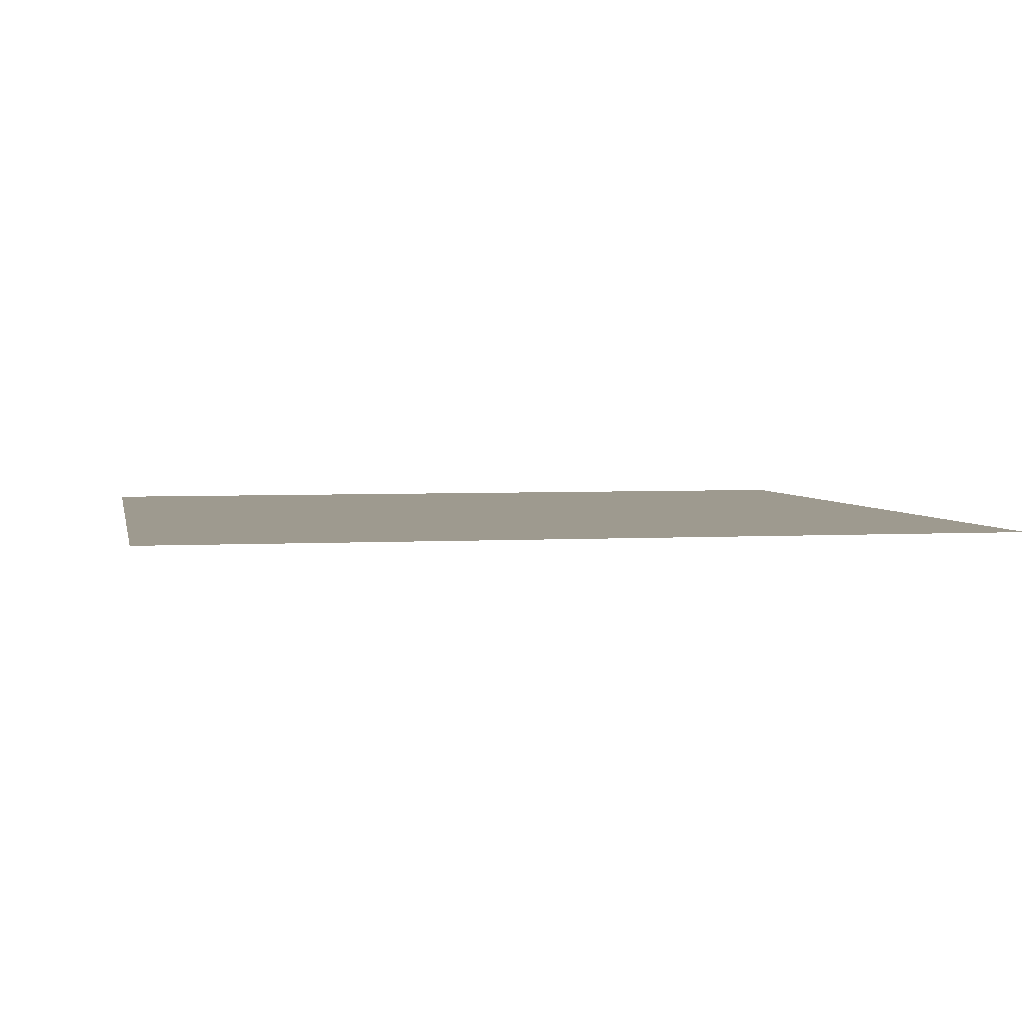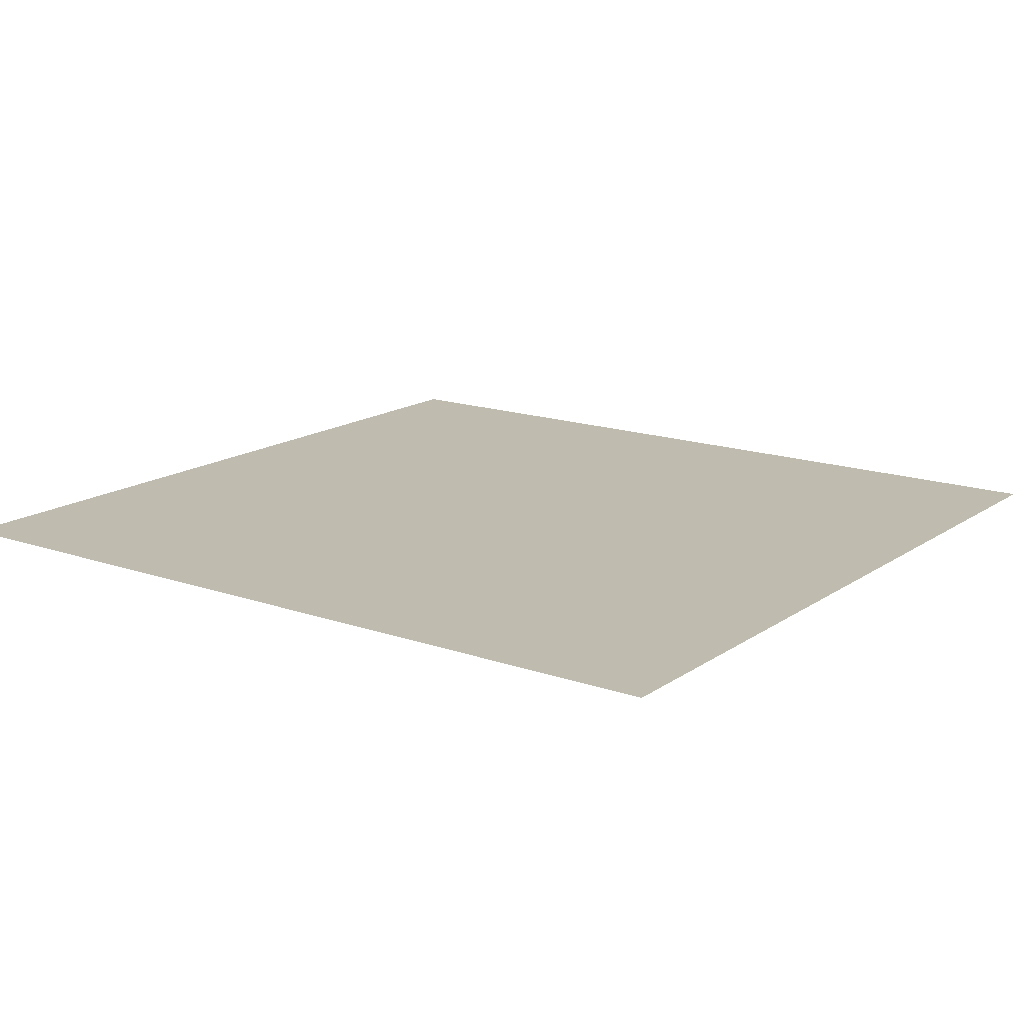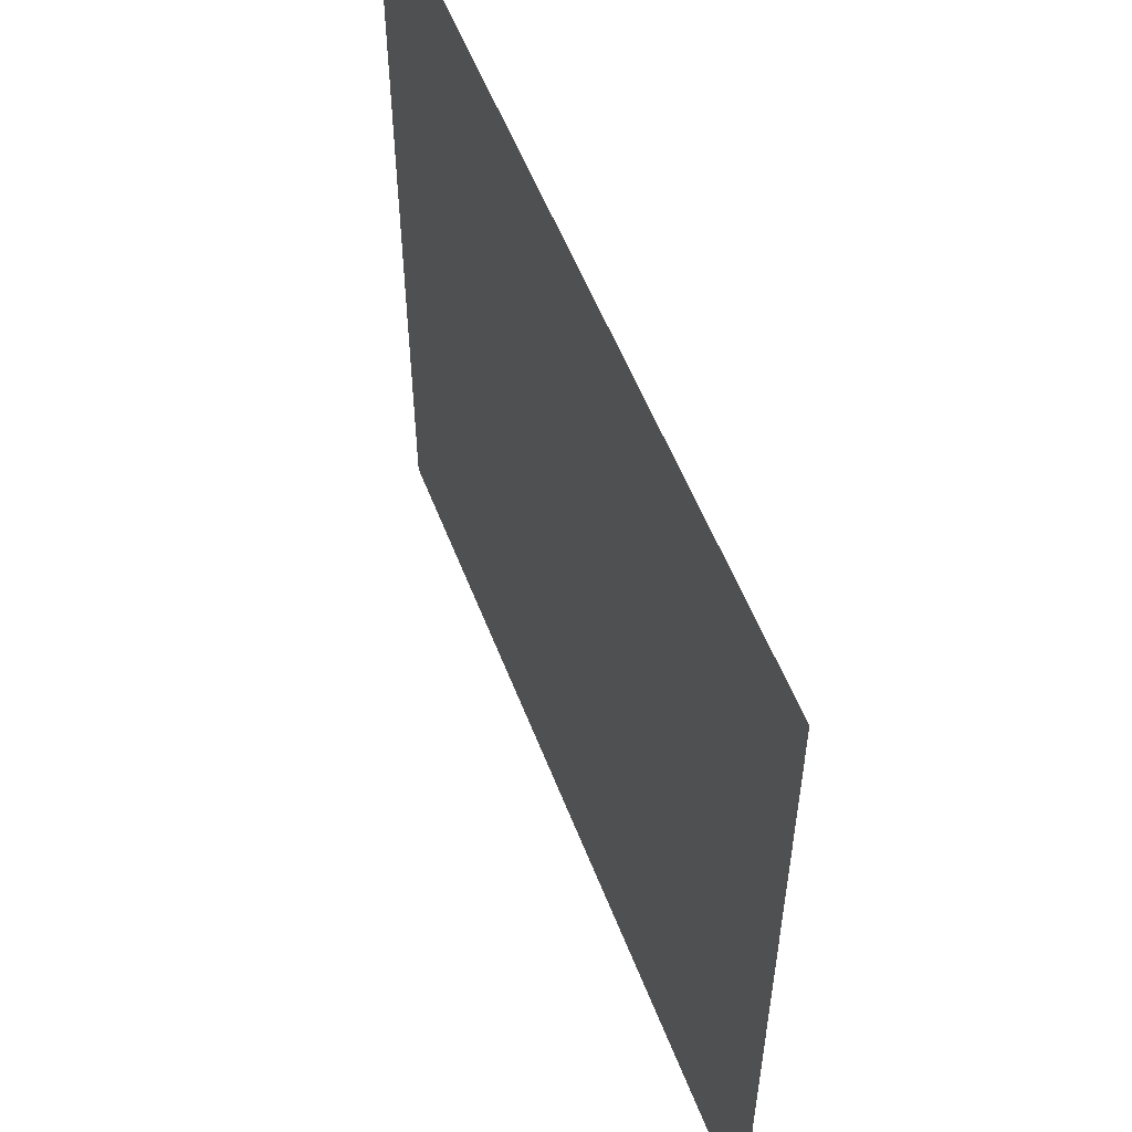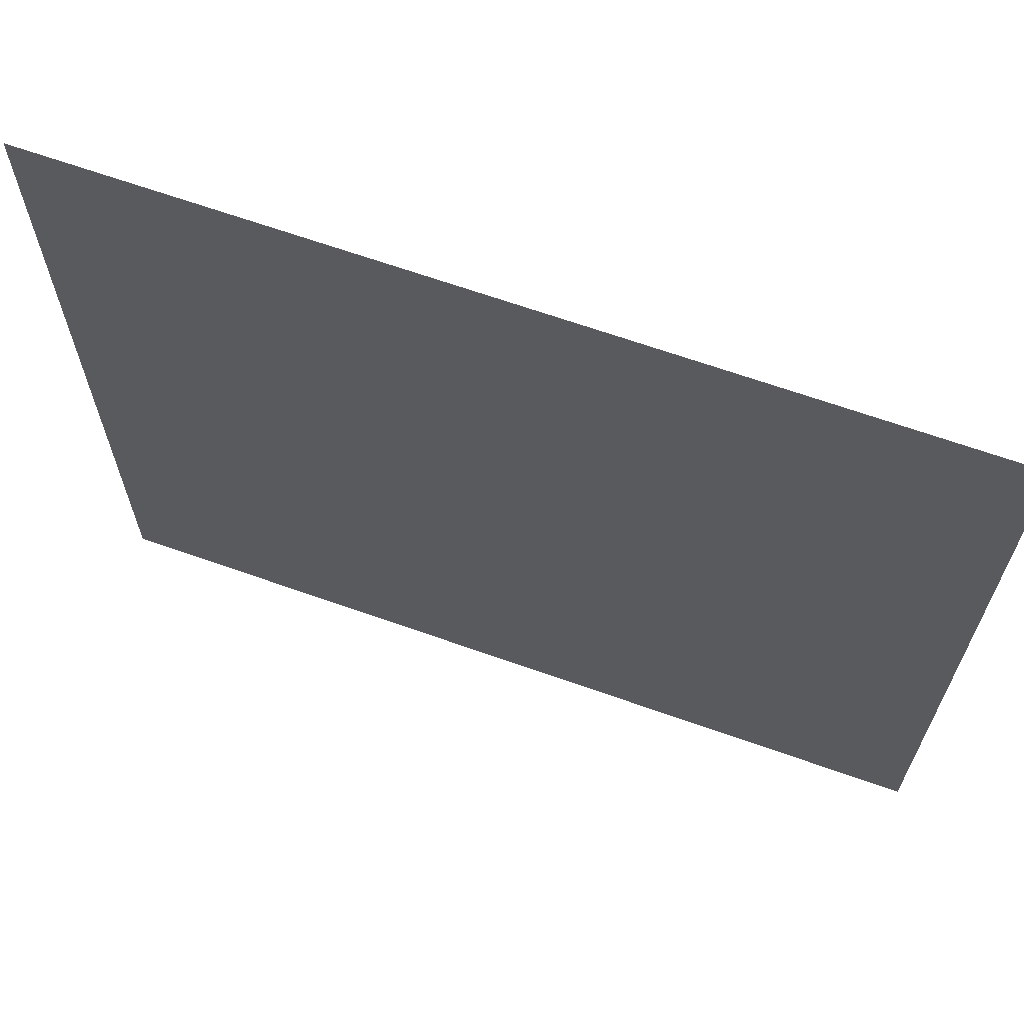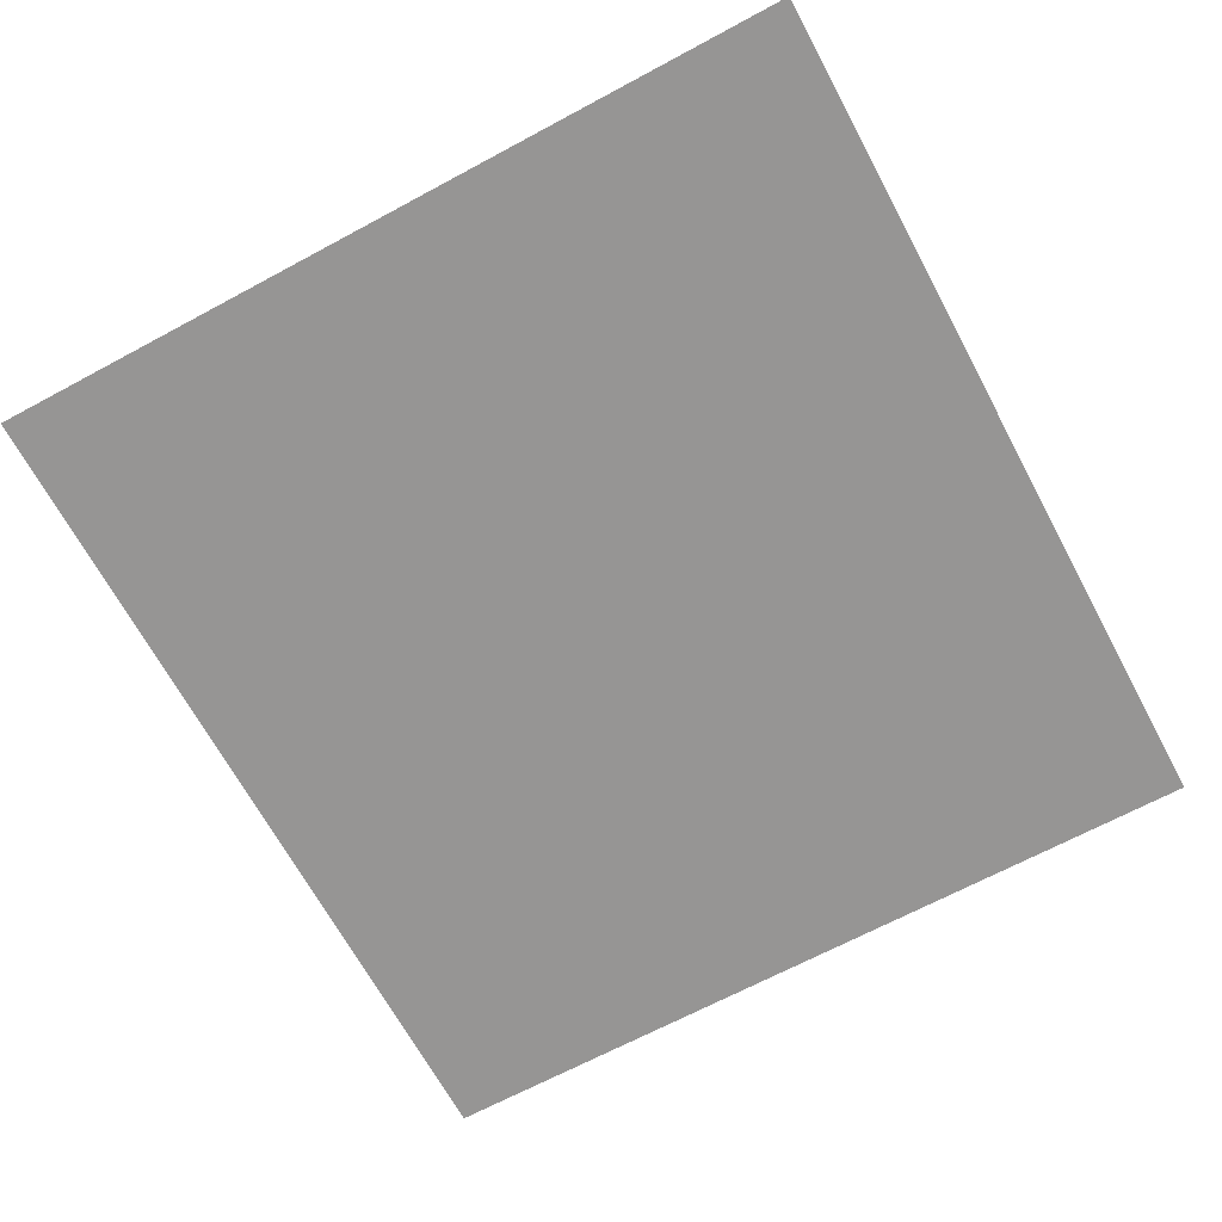
<metadata>
{"format":"obj","ext":"obj","renderer":"f3d","projection":"perspective","resolution":1024,"background":"white","views":[{"elev":3.6,"azim":168.6,"up":"+Y"},{"elev":15.9,"azim":35.9,"up":"+Y"},{"elev":55.4,"azim":-110.9,"up":"+Z"},{"elev":66.5,"azim":19.6,"up":"+Z"},{"elev":-67.5,"azim":-61.7,"up":"+Y"}]}
</metadata>
<code>
g [GIMMICK]chest_fx_plane
v 0.3039 -9.421e-10 -0.2863
v -0.3039 9.421e-10 0.2863
v -0.3039 -9.421e-10 -0.2863
v 0.3039 9.421e-10 0.2863
g [GIMMICK]chest_fx_plane_0
f 3 2 1
f 2 4 1

</code>
